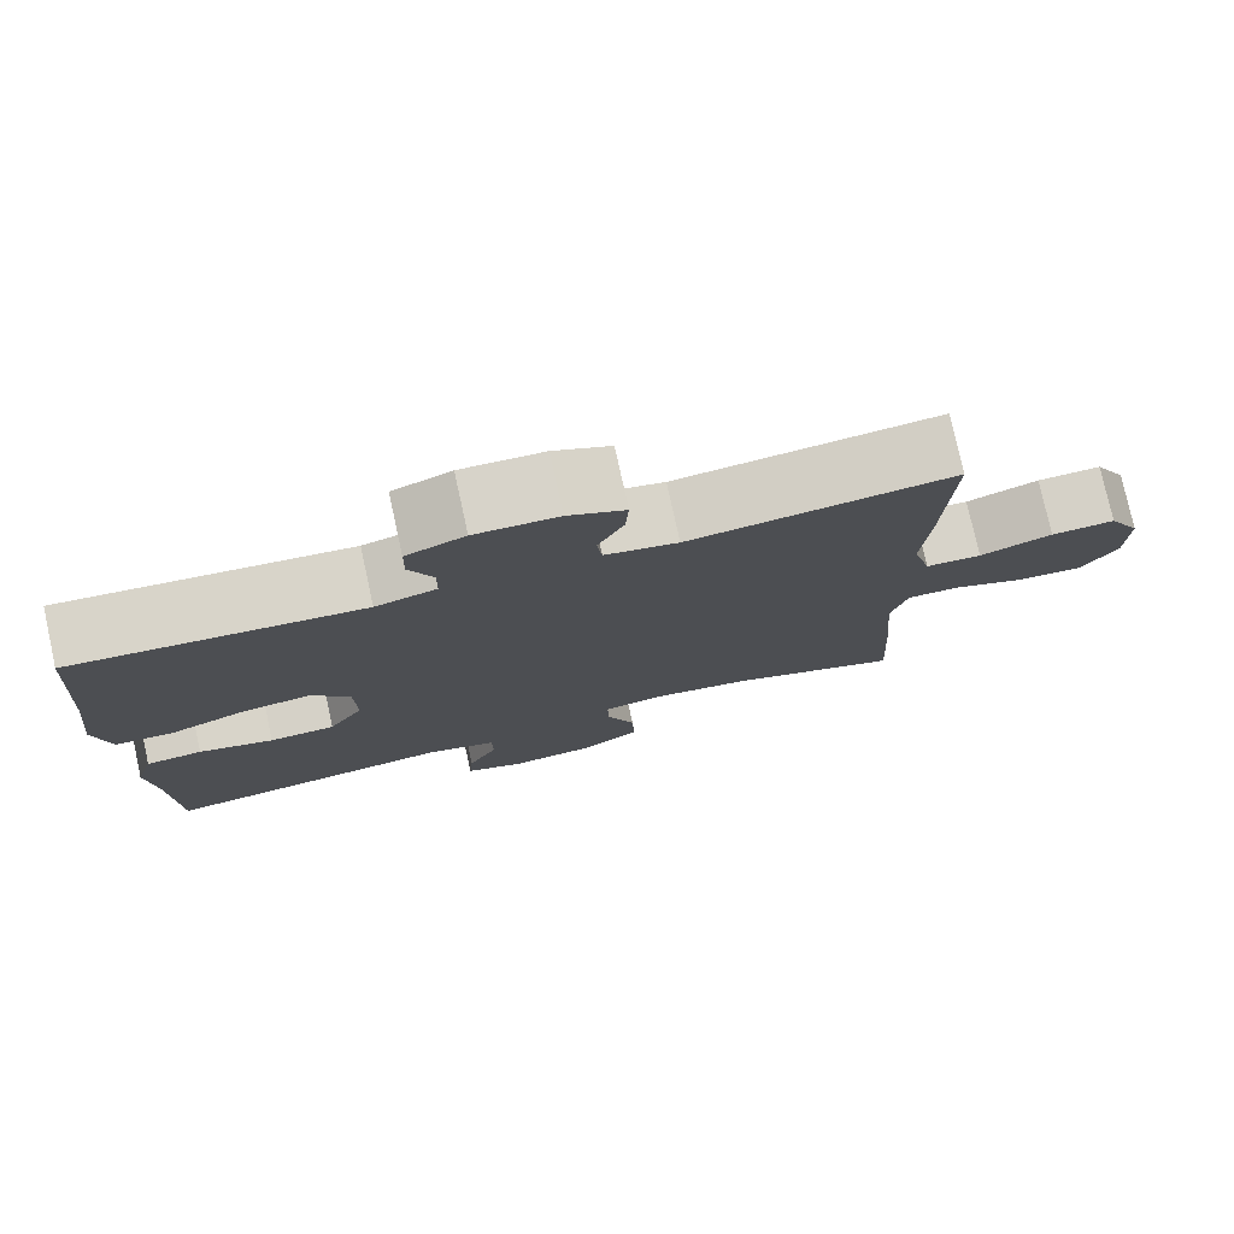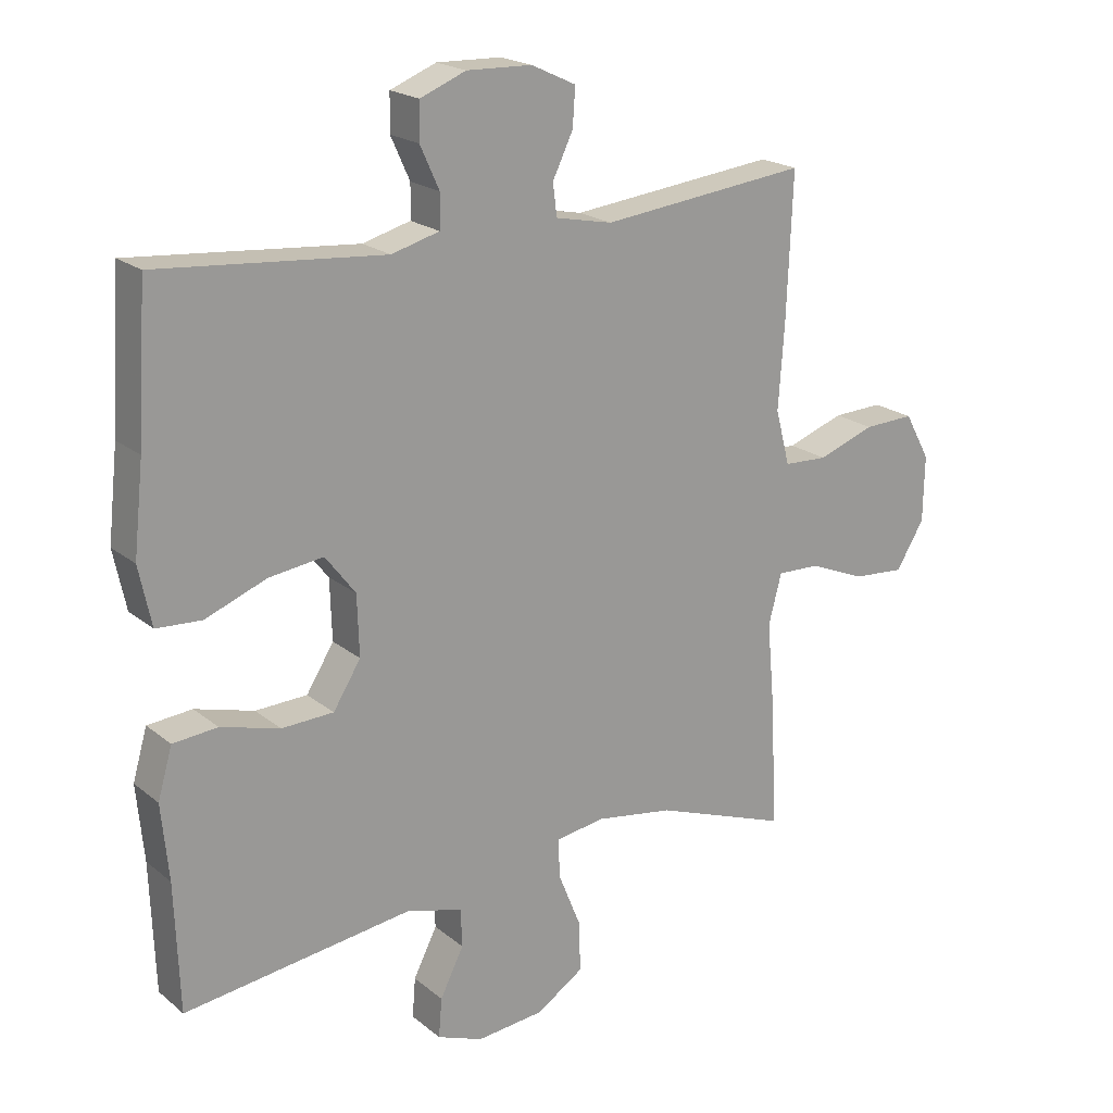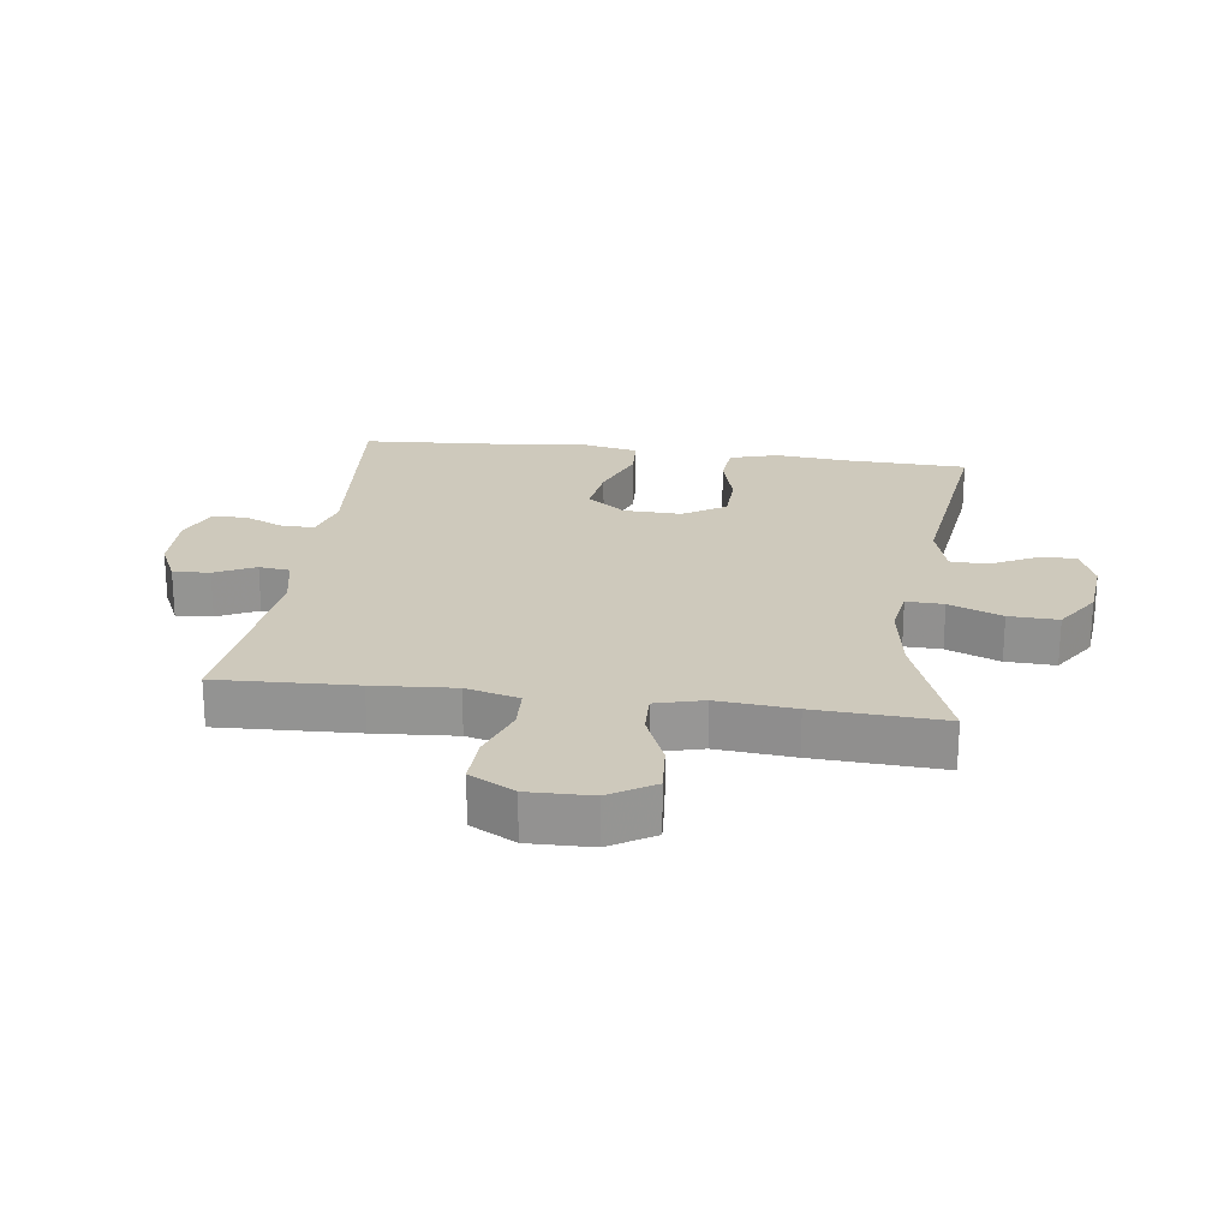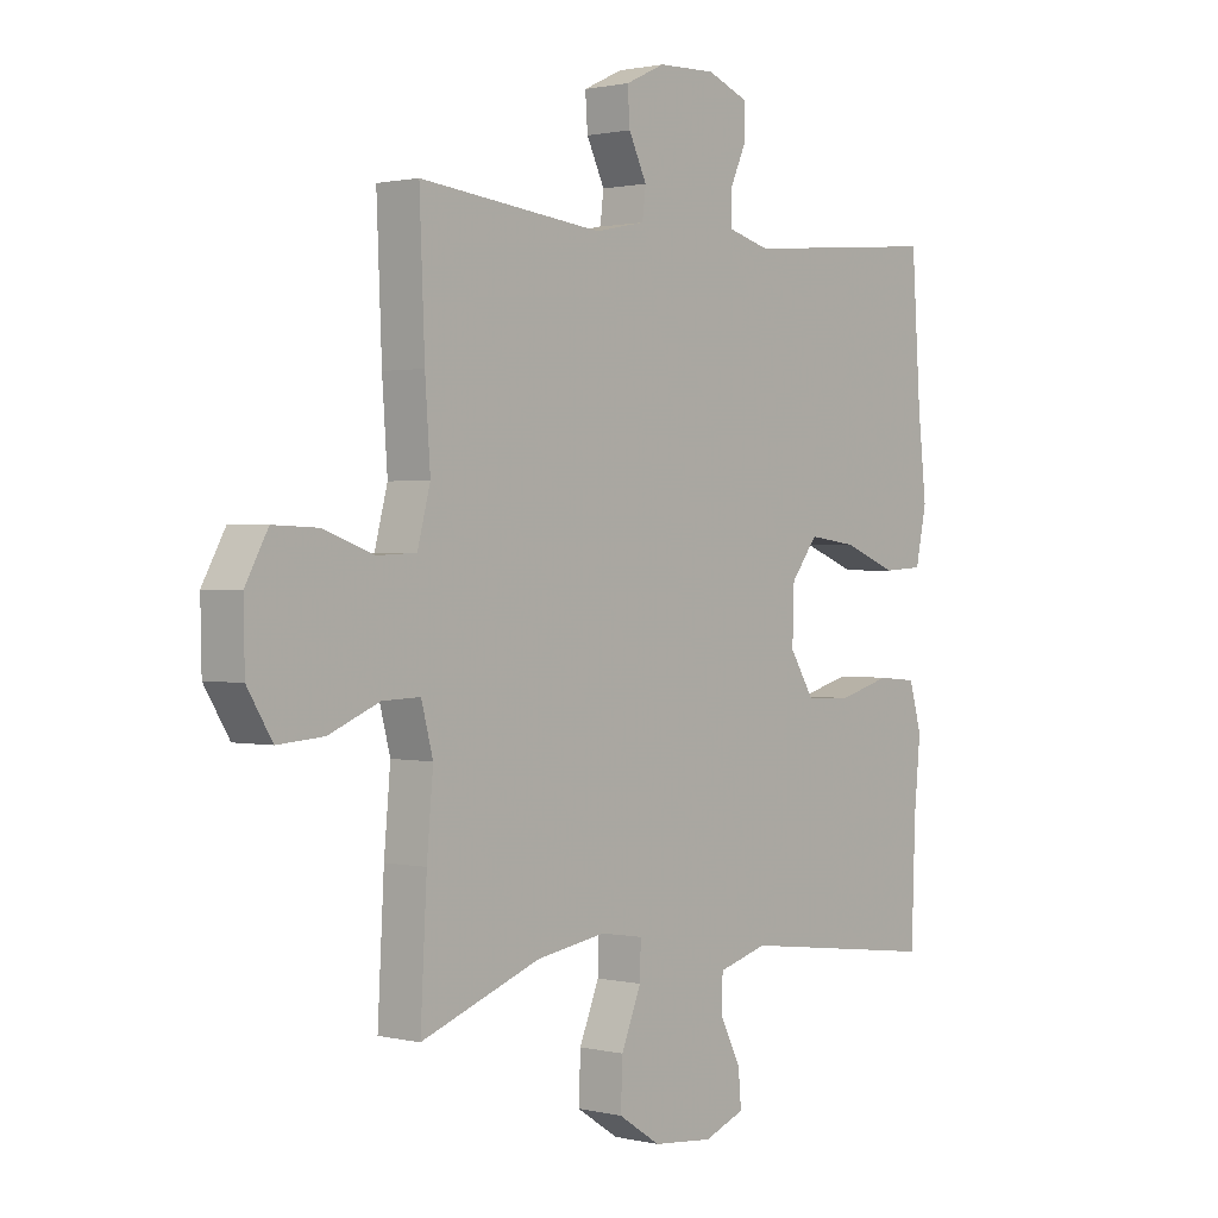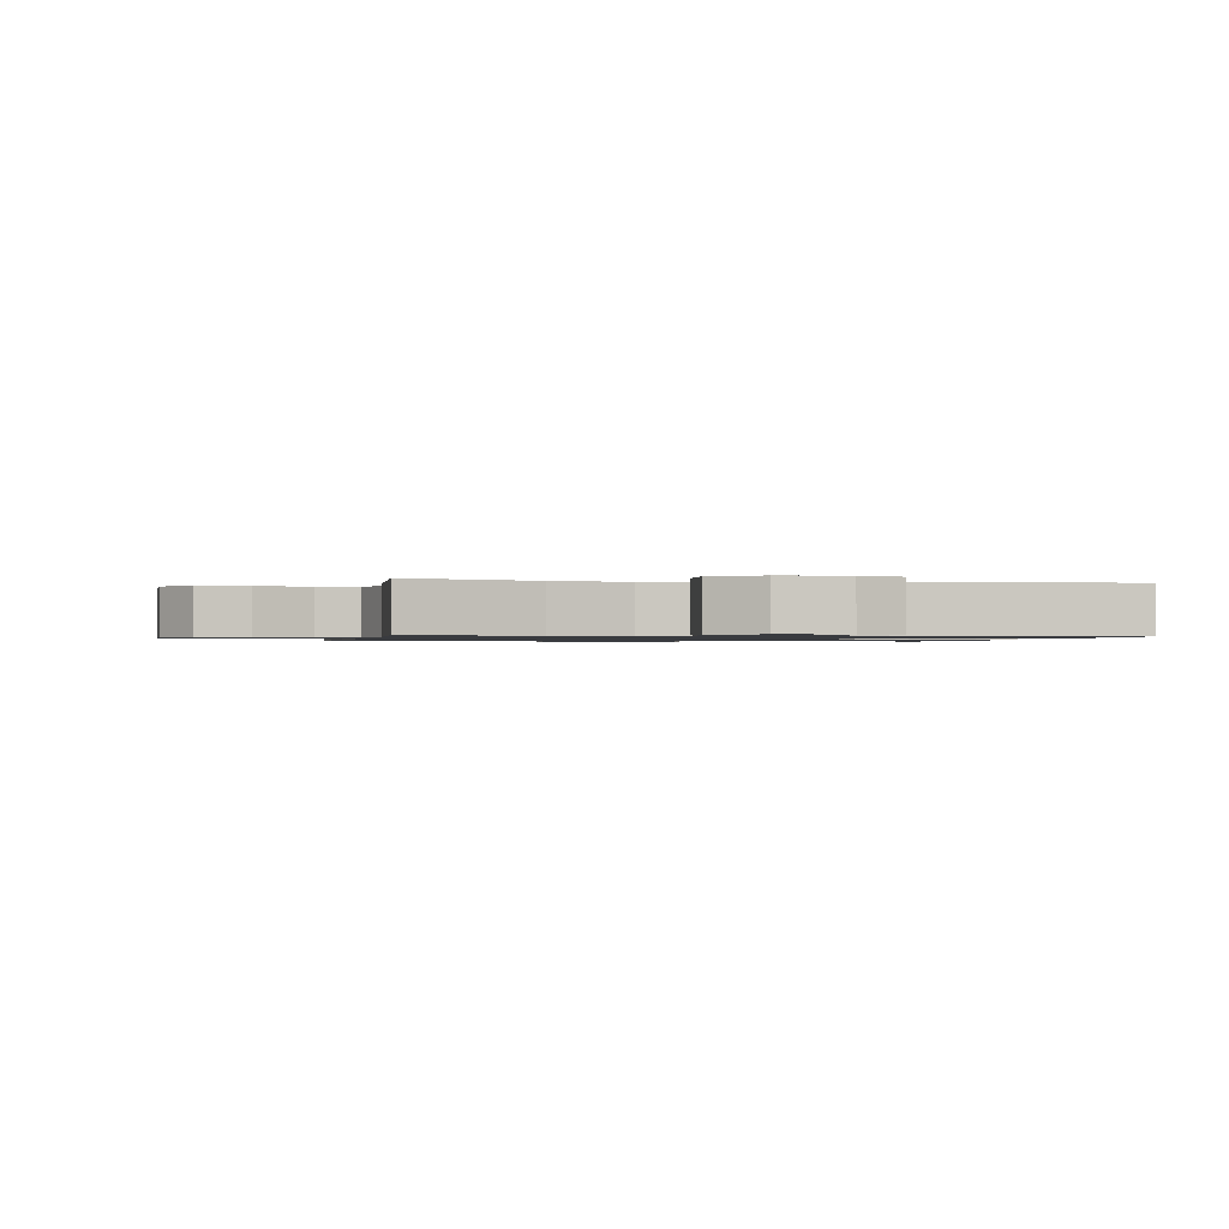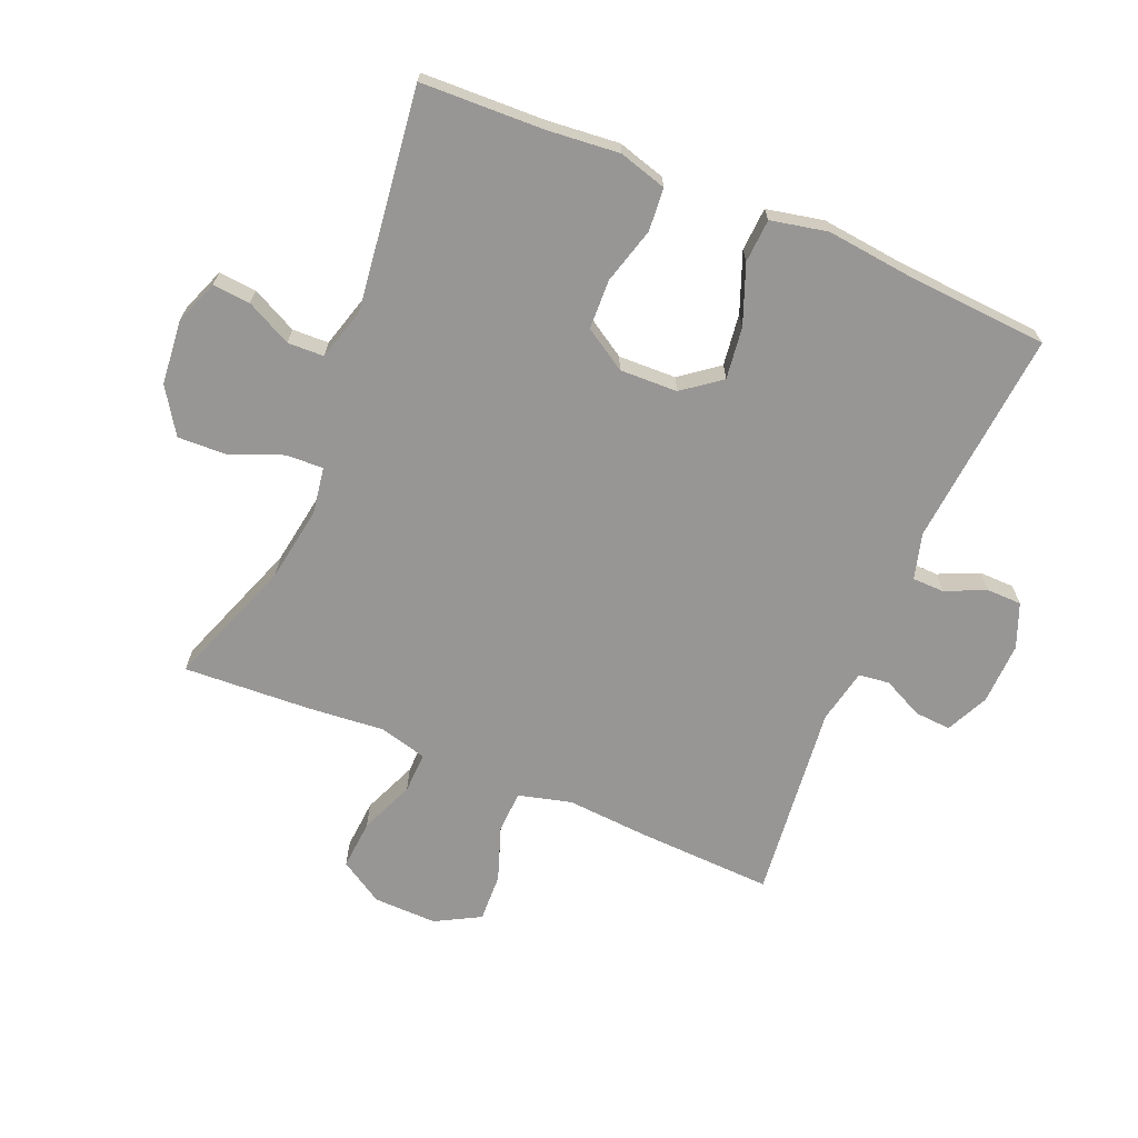
<metadata>
{"format":"obj","ext":"obj","renderer":"f3d","projection":"perspective","resolution":1024,"background":"white","views":[{"elev":77.5,"azim":-12.4,"up":"+Z"},{"elev":20.3,"azim":-35.0,"up":"+Z"},{"elev":22.5,"azim":97.6,"up":"+Y"},{"elev":1.2,"azim":130.5,"up":"+Z"},{"elev":-1.0,"azim":168.8,"up":"+Y"},{"elev":-67.8,"azim":-112.8,"up":"+Y"}]}
</metadata>
<code>
v -0.5 0.07 -0.5
v -0.507 0.07 -0.305
v -0.518 0.07 -0.19
v -0.496 0.07 -0.114
v -0.428 0.07 -0.108
v -0.338 0.07 -0.133
v -0.259 0.07 -0.13
v -0.217 0.07 -0.063
v -0.22 0.07 0.029
v -0.266 0.07 0.089
v -0.349 0.07 0.078
v -0.442 0.07 0.042
v -0.511 0.07 0.046
v -0.53 0.07 0.136
v -0.515 0.07 0.273
v -0.5 0.07 0.5
v -0.156 0.07 0.47
v -0.083 0.07 0.49
v -0.082 0.07 0.541
v -0.111 0.07 0.605
v -0.11 0.07 0.661
v -0.04 0.07 0.689
v 0.059 0.07 0.686
v 0.127 0.07 0.654
v 0.123 0.07 0.596
v 0.092 0.07 0.532
v 0.098 0.07 0.483
v 0.185 0.07 0.465
v 0.5 0.07 0.5
v 0.491 0.07 0.281
v 0.482 0.07 0.152
v 0.504 0.07 0.068
v 0.571 0.07 0.065
v 0.658 0.07 0.096
v 0.735 0.07 0.099
v 0.774 0.07 0.028
v 0.772 0.07 -0.073
v 0.729 0.07 -0.143
v 0.65 0.07 -0.137
v 0.563 0.07 -0.101
v 0.498 0.07 -0.099
v 0.478 0.07 -0.175
v 0.489 0.07 -0.297
v 0.5 0.07 -0.5
v 0.294 0.07 -0.425
v 0.175 0.07 -0.406
v 0.101 0.07 -0.418
v 0.103 0.07 -0.477
v 0.137 0.07 -0.561
v 0.14 0.07 -0.639
v 0.068 0.07 -0.686
v -0.035 0.07 -0.696
v -0.105 0.07 -0.669
v -0.1 0.07 -0.609
v -0.064 0.07 -0.537
v -0.066 0.07 -0.479
v -0.151 0.07 -0.455
v -0.5 0 -0.5
v -0.507 0 -0.305
v -0.518 0 -0.19
v -0.496 0 -0.114
v -0.428 0 -0.108
v -0.338 0 -0.133
v -0.259 0 -0.13
v -0.217 0 -0.063
v -0.22 0 0.029
v -0.266 0 0.089
v -0.349 0 0.078
v -0.442 0 0.042
v -0.511 0 0.046
v -0.53 0 0.136
v -0.515 0 0.273
v -0.5 0 0.5
v -0.156 0 0.47
v -0.083 0 0.49
v -0.082 0 0.541
v -0.111 0 0.605
v -0.11 0 0.661
v -0.04 0 0.689
v 0.059 0 0.686
v 0.127 0 0.654
v 0.123 0 0.596
v 0.092 0 0.532
v 0.098 0 0.483
v 0.185 0 0.465
v 0.5 0 0.5
v 0.491 0 0.281
v 0.482 0 0.152
v 0.504 0 0.068
v 0.571 0 0.065
v 0.658 0 0.096
v 0.735 0 0.099
v 0.774 0 0.028
v 0.772 0 -0.073
v 0.729 0 -0.143
v 0.65 0 -0.137
v 0.563 0 -0.101
v 0.498 0 -0.099
v 0.478 0 -0.175
v 0.489 0 -0.297
v 0.5 0 -0.5
v 0.294 0 -0.425
v 0.175 0 -0.406
v 0.101 0 -0.418
v 0.103 0 -0.477
v 0.137 0 -0.561
v 0.14 0 -0.639
v 0.068 0 -0.686
v -0.035 0 -0.696
v -0.105 0 -0.669
v -0.1 0 -0.609
v -0.064 0 -0.537
v -0.066 0 -0.479
v -0.151 0 -0.455
f 53 54 55
f 52 53 55
f 51 52 55
f 50 51 55
f 49 50 55
f 48 49 55
f 47 48 55 56
f 42 43 44 45
f 41 42 45 46
f 38 39 40
f 37 38 40
f 36 37 40
f 35 36 40
f 34 35 40
f 33 34 40
f 32 33 40 41
f 41 46 47
f 32 41 47
f 31 32 47
f 47 56 57
f 31 47 57
f 30 31 57
f 29 30 57
f 28 29 57
f 24 25 26
f 23 24 26
f 22 23 26
f 21 22 26
f 20 21 26
f 19 20 26
f 15 16 17
f 15 17 18
f 14 15 18
f 13 14 18
f 12 13 18
f 11 12 18
f 10 11 18
f 9 10 18
f 8 9 18
f 4 5 6
f 3 4 6
f 2 3 6
f 2 6 7
f 1 2 7
f 57 1 7
f 27 28 57
f 18 19 26 27
f 8 18 27 57
f 7 8 57
f 112 111 110
f 112 110 109
f 112 109 108
f 112 108 107
f 112 107 106
f 112 106 105
f 113 112 105 104
f 102 101 100 99
f 103 102 99 98
f 97 96 95
f 97 95 94
f 97 94 93
f 97 93 92
f 97 92 91
f 97 91 90
f 98 97 90 89
f 104 103 98
f 104 98 89
f 104 89 88
f 114 113 104
f 114 104 88
f 114 88 87
f 114 87 86
f 114 86 85
f 83 82 81
f 83 81 80
f 83 80 79
f 83 79 78
f 83 78 77
f 83 77 76
f 74 73 72
f 75 74 72
f 75 72 71
f 75 71 70
f 75 70 69
f 75 69 68
f 75 68 67
f 75 67 66
f 75 66 65
f 63 62 61
f 63 61 60
f 63 60 59
f 64 63 59
f 64 59 58
f 64 58 114
f 114 85 84
f 84 83 76 75
f 114 84 75 65
f 114 65 64
f 1 58 59 2
f 2 59 60 3
f 3 60 61 4
f 4 61 62 5
f 5 62 63 6
f 6 63 64 7
f 7 64 65 8
f 8 65 66 9
f 9 66 67 10
f 10 67 68 11
f 11 68 69 12
f 12 69 70 13
f 13 70 71 14
f 14 71 72 15
f 15 72 73 16
f 16 73 74 17
f 17 74 75 18
f 18 75 76 19
f 19 76 77 20
f 20 77 78 21
f 21 78 79 22
f 22 79 80 23
f 23 80 81 24
f 24 81 82 25
f 25 82 83 26
f 26 83 84 27
f 27 84 85 28
f 28 85 86 29
f 29 86 87 30
f 30 87 88 31
f 31 88 89 32
f 32 89 90 33
f 33 90 91 34
f 34 91 92 35
f 35 92 93 36
f 36 93 94 37
f 37 94 95 38
f 38 95 96 39
f 39 96 97 40
f 40 97 98 41
f 41 98 99 42
f 42 99 100 43
f 43 100 101 44
f 44 101 102 45
f 45 102 103 46
f 46 103 104 47
f 47 104 105 48
f 48 105 106 49
f 49 106 107 50
f 50 107 108 51
f 51 108 109 52
f 52 109 110 53
f 53 110 111 54
f 54 111 112 55
f 55 112 113 56
f 56 113 114 57
f 57 114 58 1

</code>
